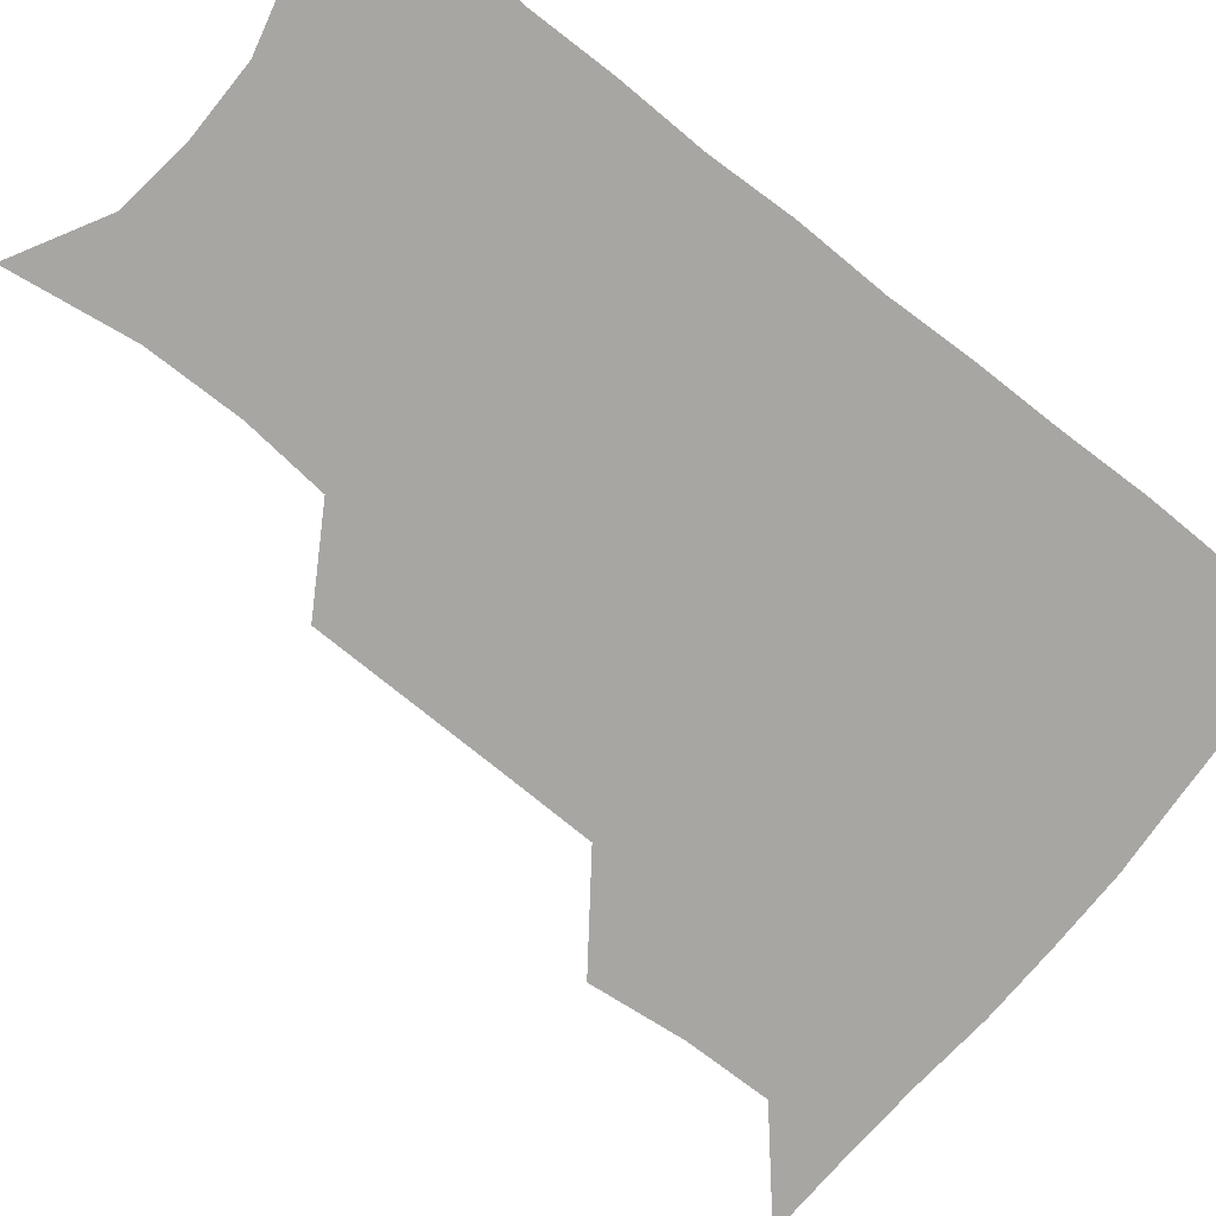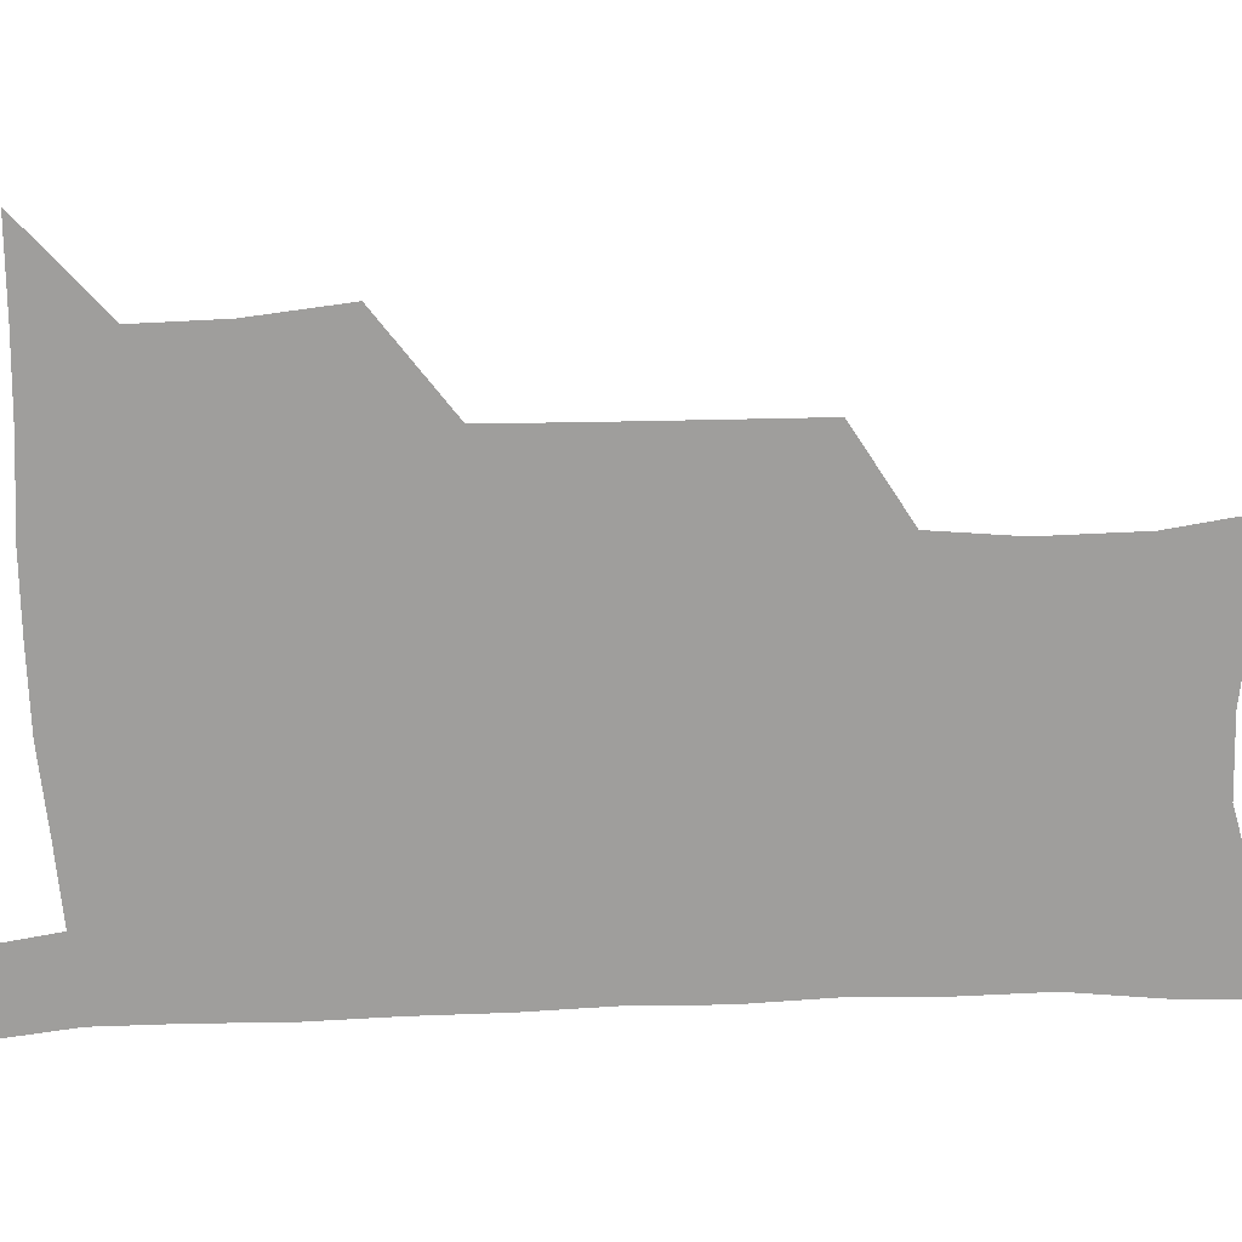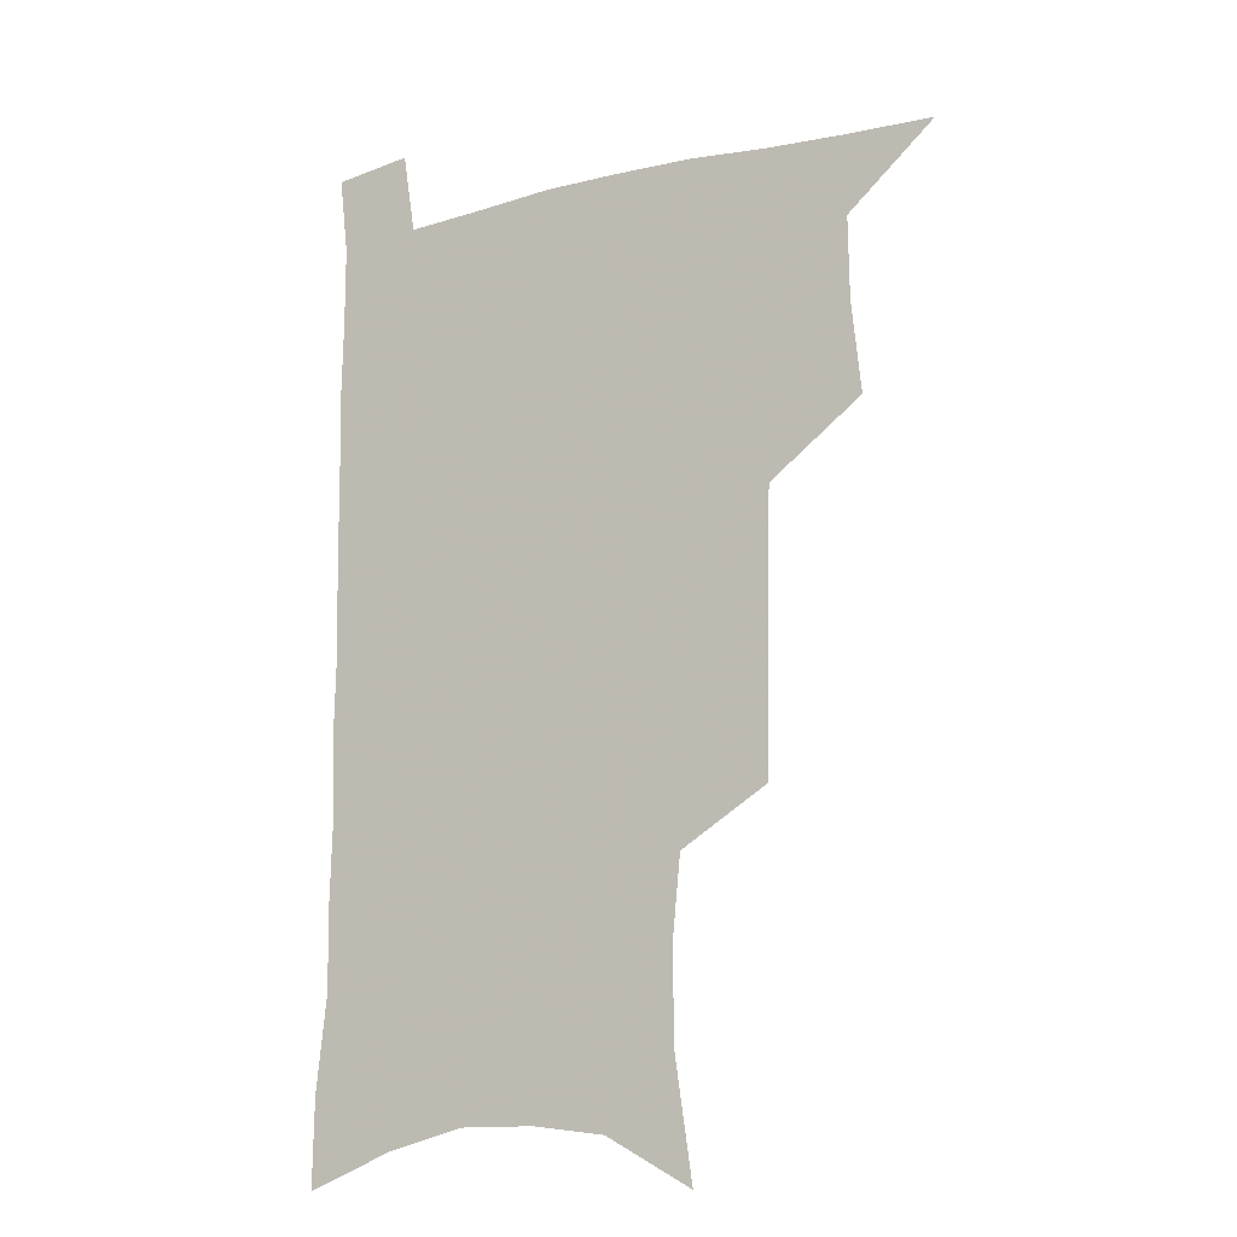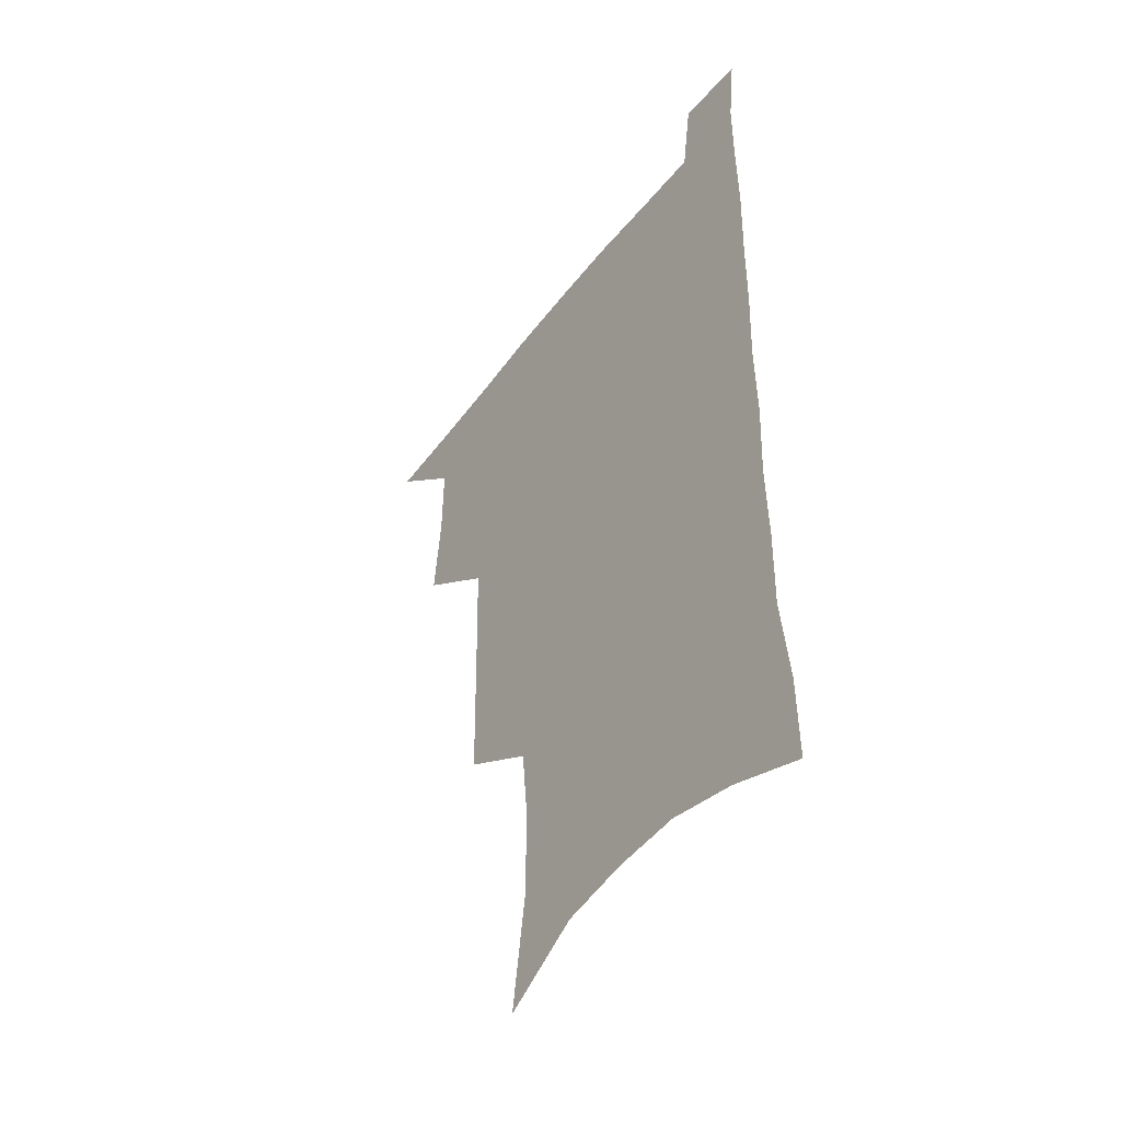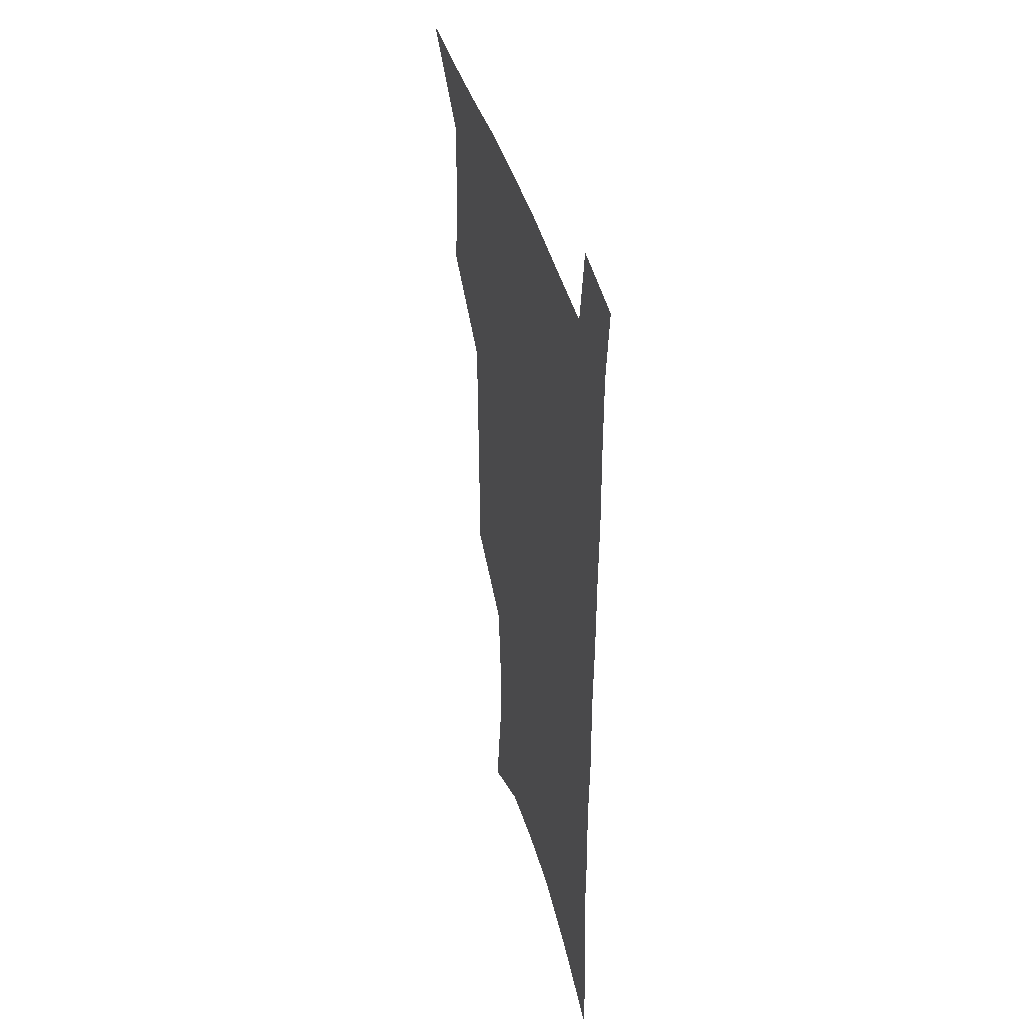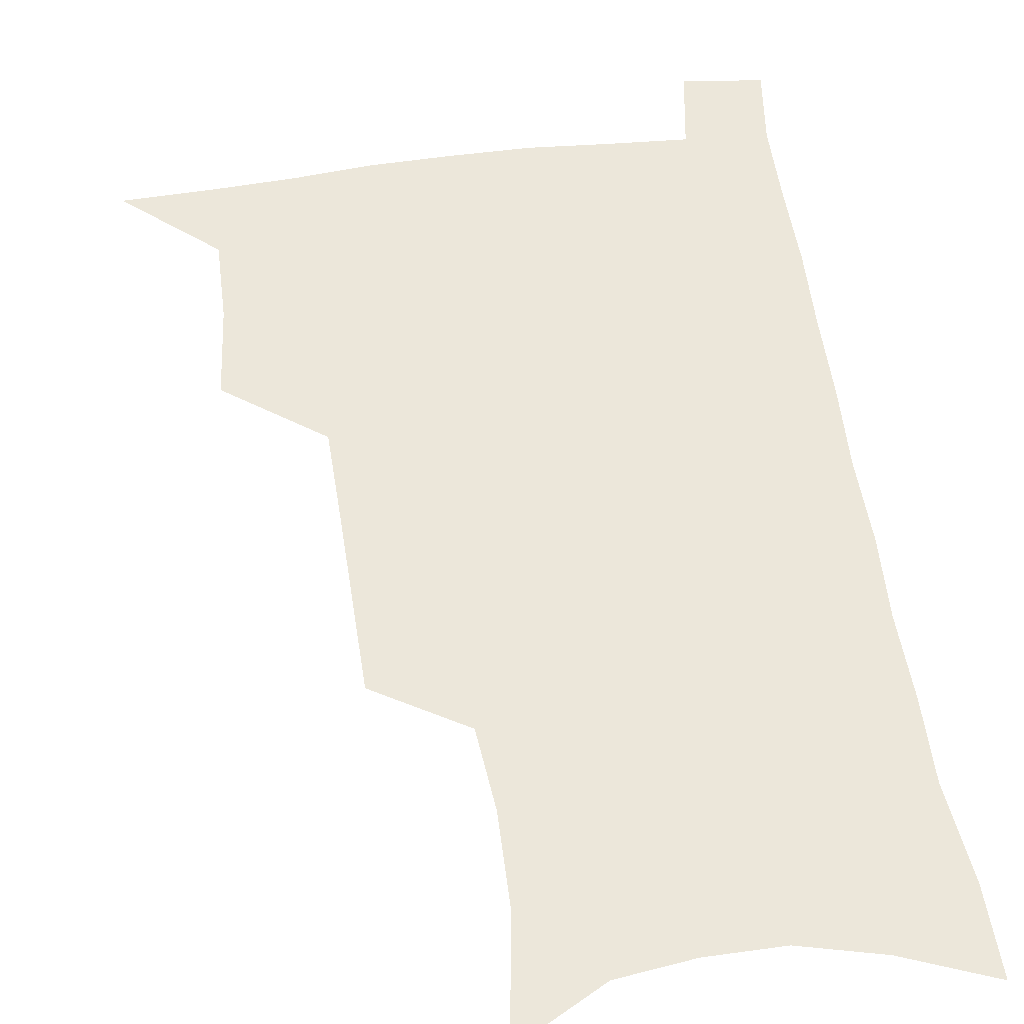
<metadata>
{"format":"obj","ext":"obj","renderer":"f3d","projection":"perspective","resolution":1024,"background":"white","views":[{"elev":-74.2,"azim":51.6,"up":"+Z"},{"elev":-70.9,"azim":-87.9,"up":"+Z"},{"elev":-14.5,"azim":-151.1,"up":"+Y"},{"elev":-46.9,"azim":54.8,"up":"+Y"},{"elev":41.7,"azim":75.2,"up":"+Y"},{"elev":53.9,"azim":-7.9,"up":"+Z"}]}
</metadata>
<code>
v 480.3 535.9 0
v 509 443.1 0
v 512.5 477 0
v 513 507.5 0
v 512.9 537 0
v 545.5 316.2 0
v 544.9 350.7 0
v 544.3 384.5 0
v 543.6 417.7 0
v 544.3 450.2 0
v 546.1 481.2 0
v 544.8 509.7 0
v 542.9 538.5 0
v 574 187.8 0
v 580.4 232.1 0
v 580.8 266.6 0
v 577.8 296.5 0
v 578.3 333.7 0
v 577.3 365.2 0
v 576.4 396 0
v 576 426.2 0
v 575.8 455.3 0
v 576 483.6 0
v 575.2 510.9 0
v 571.9 541.1 0
v 606.1 205.6 0
v 607.6 242.3 0
v 606.6 274.3 0
v 605.6 307.6 0
v 605.5 342.1 0
v 604.3 370.5 0
v 604.4 402.2 0
v 603.9 429.7 0
v 603.6 457.4 0
v 603.7 484.9 0
v 603.1 512 0
v 601.1 541.8 0
v 633.5 209.3 0
v 633.2 246.3 0
v 632.2 278.7 0
v 631.2 311.4 0
v 630.6 342.7 0
v 630.1 372.1 0
v 630.1 401.7 0
v 630.1 431.1 0
v 630.4 458.3 0
v 630.7 485.1 0
v 631 512 0
v 629.9 541.9 0
v 660.8 209.5 0
v 659 244.8 0
v 657.6 277.8 0
v 656.5 310.4 0
v 655.7 342 0
v 655.6 371.6 0
v 656.1 400.1 0
v 656.5 428.9 0
v 657.2 456.7 0
v 657.5 484.9 0
v 658.4 512 0
v 659.7 539.8 0
v 689.8 202.2 0
v 686.3 239 0
v 684.4 272.4 0
v 682.7 305.3 0
v 682.2 336.2 0
v 683.1 365.4 0
v 683.3 395.4 0
v 683.9 424.7 0
v 684.8 453.6 0
v 685 482.6 0
v 686.1 510.5 0
v 688 538.2 0
v 692.6 568.3 0
v 721.6 189.6 0
v 721.1 221.9 0
v 717.2 257.5 0
v 717.6 288.1 0
v 716.7 320.1 0
v 717.8 350.2 0
v 717.1 382.4 0
v 718 413.2 0
v 718.1 444.6 0
v 718.8 475.3 0
v 718.1 506.2 0
v 718.1 536 0
v 721.4 564.5 0
f 4 5 1
f 9 10 2
f 2 10 3
f 10 11 3
f 3 11 4
f 11 12 4
f 4 12 5
f 12 13 5
f 17 18 6
f 6 18 7
f 18 19 7
f 7 19 8
f 19 20 8
f 8 20 9
f 20 21 9
f 9 21 10
f 21 22 10
f 10 22 11
f 22 23 11
f 11 23 12
f 23 24 12
f 12 24 13
f 24 25 13
f 14 26 15
f 26 27 15
f 15 27 16
f 27 28 16
f 16 28 17
f 28 29 17
f 17 29 18
f 29 30 18
f 18 30 19
f 30 31 19
f 19 31 20
f 31 32 20
f 20 32 21
f 32 33 21
f 21 33 22
f 33 34 22
f 22 34 23
f 34 35 23
f 23 35 24
f 35 36 24
f 24 36 25
f 36 37 25
f 26 38 27
f 38 39 27
f 27 39 28
f 39 40 28
f 28 40 29
f 40 41 29
f 29 41 30
f 41 42 30
f 30 42 31
f 42 43 31
f 31 43 32
f 43 44 32
f 32 44 33
f 44 45 33
f 33 45 34
f 45 46 34
f 34 46 35
f 46 47 35
f 35 47 36
f 47 48 36
f 36 48 37
f 48 49 37
f 38 50 39
f 50 51 39
f 39 51 40
f 51 52 40
f 40 52 41
f 52 53 41
f 41 53 42
f 53 54 42
f 42 54 43
f 54 55 43
f 43 55 44
f 55 56 44
f 44 56 45
f 56 57 45
f 45 57 46
f 57 58 46
f 46 58 47
f 58 59 47
f 47 59 48
f 59 60 48
f 48 60 49
f 60 61 49
f 50 62 51
f 62 63 51
f 51 63 52
f 63 64 52
f 52 64 53
f 64 65 53
f 53 65 54
f 65 66 54
f 54 66 55
f 66 67 55
f 55 67 56
f 67 68 56
f 56 68 57
f 68 69 57
f 57 69 58
f 69 70 58
f 58 70 59
f 70 71 59
f 59 71 60
f 71 72 60
f 60 72 61
f 72 73 61
f 62 75 63
f 75 76 63
f 63 76 64
f 76 77 64
f 64 77 65
f 77 78 65
f 65 78 66
f 78 79 66
f 66 79 67
f 79 80 67
f 67 80 68
f 80 81 68
f 68 81 69
f 81 82 69
f 69 82 70
f 82 83 70
f 70 83 71
f 83 84 71
f 71 84 72
f 84 85 72
f 72 85 73
f 85 86 73
f 73 86 74
f 86 87 74

</code>
